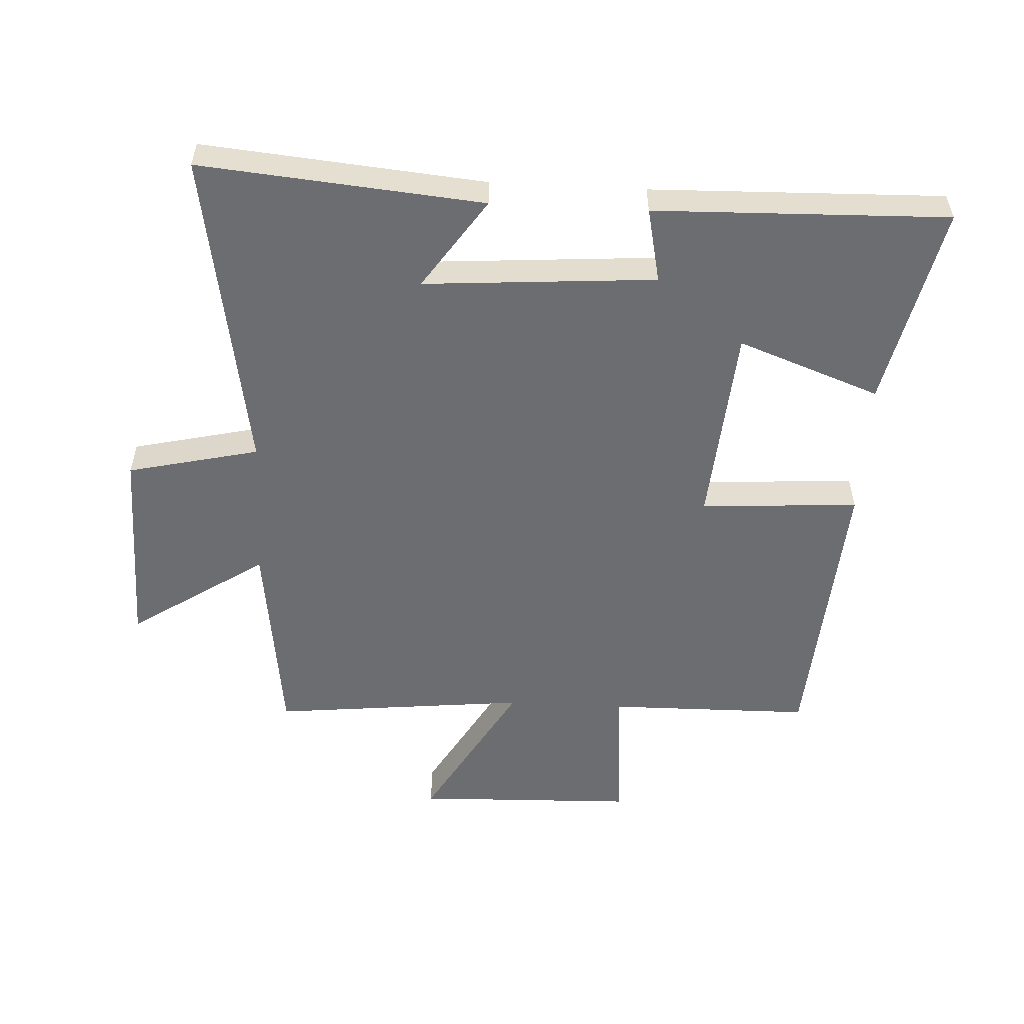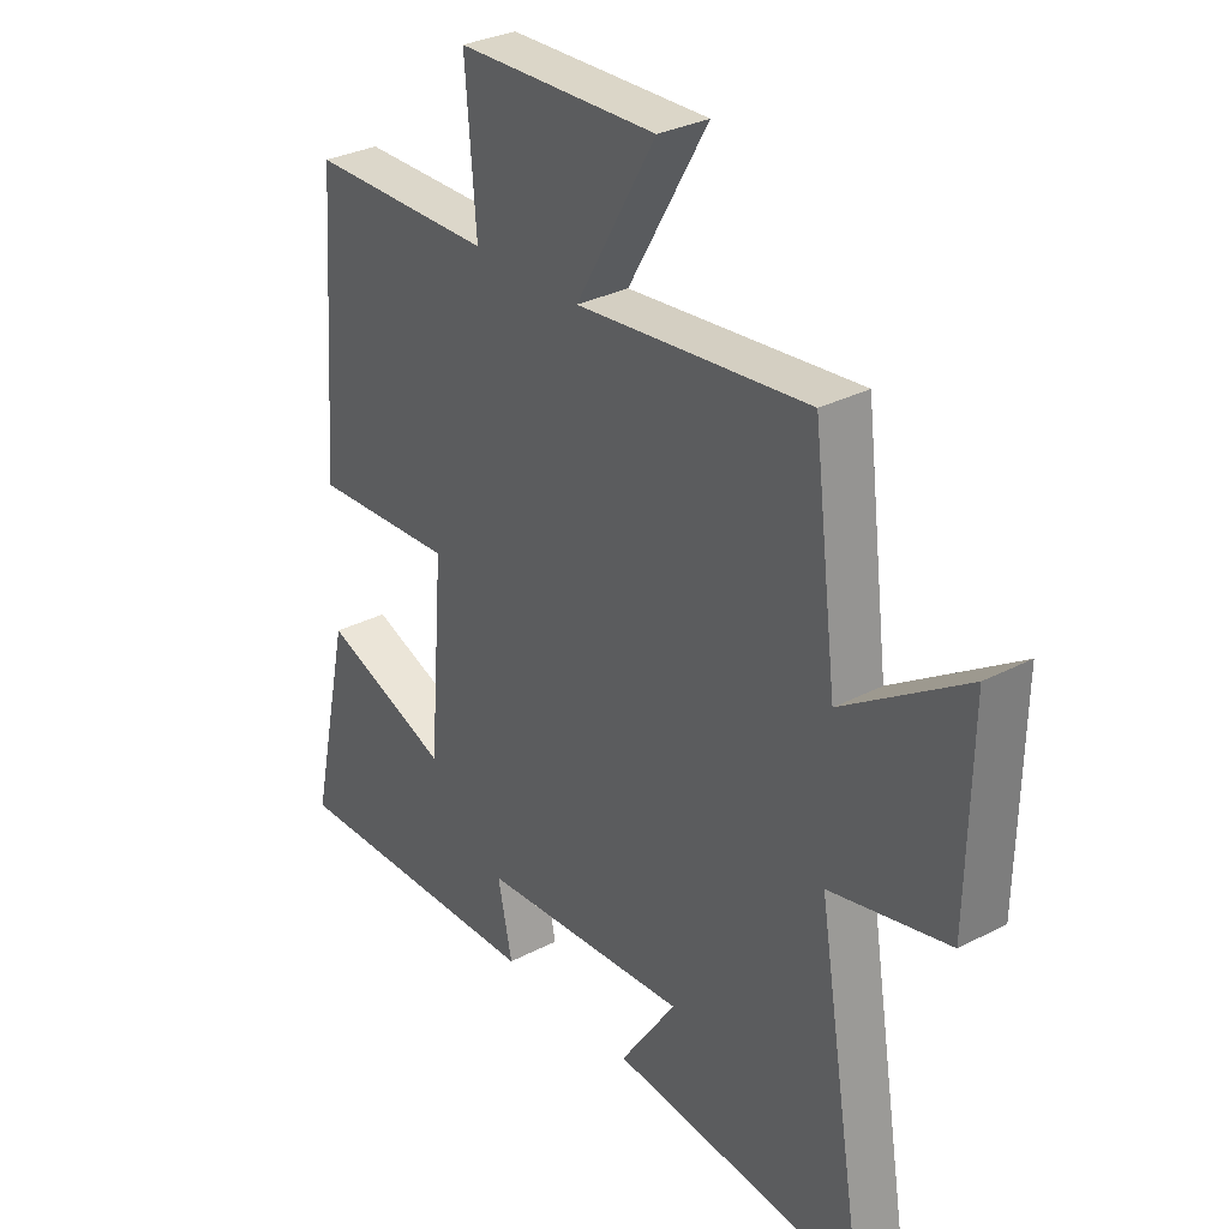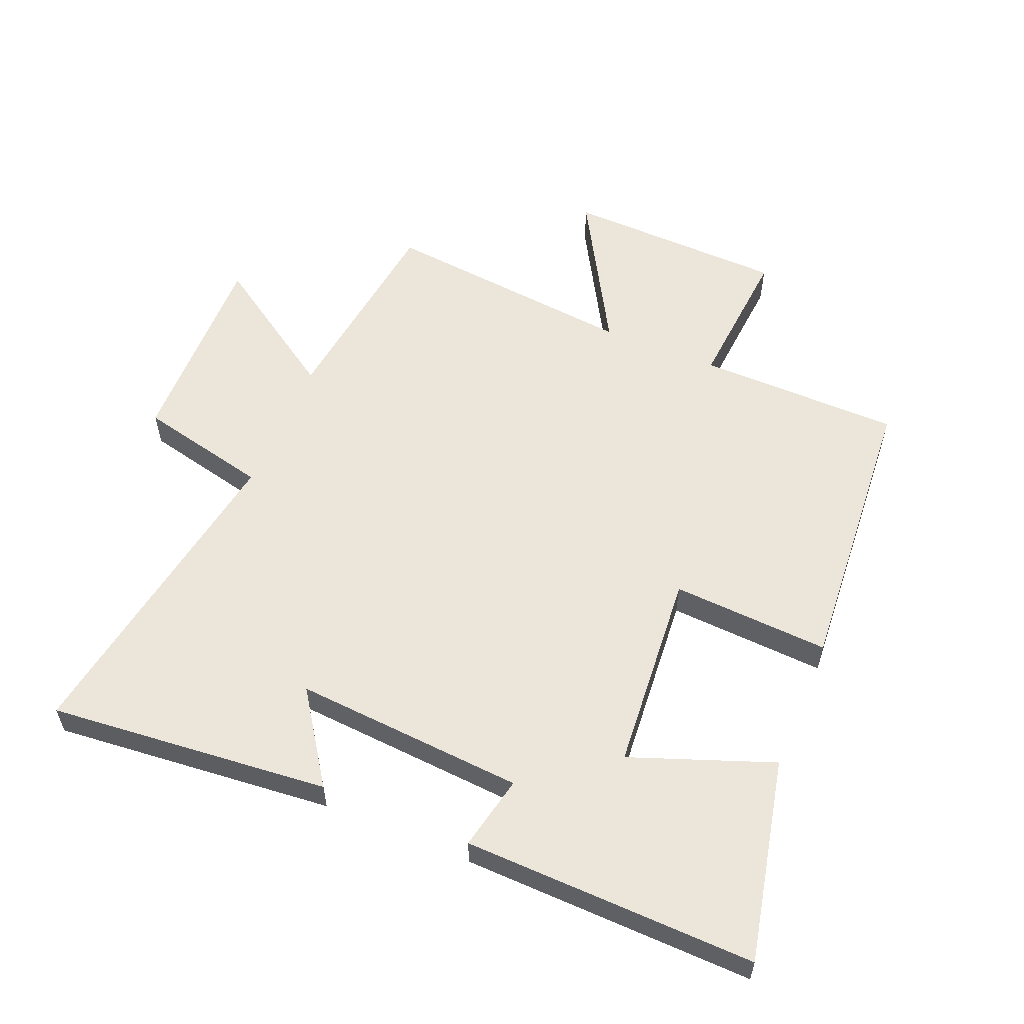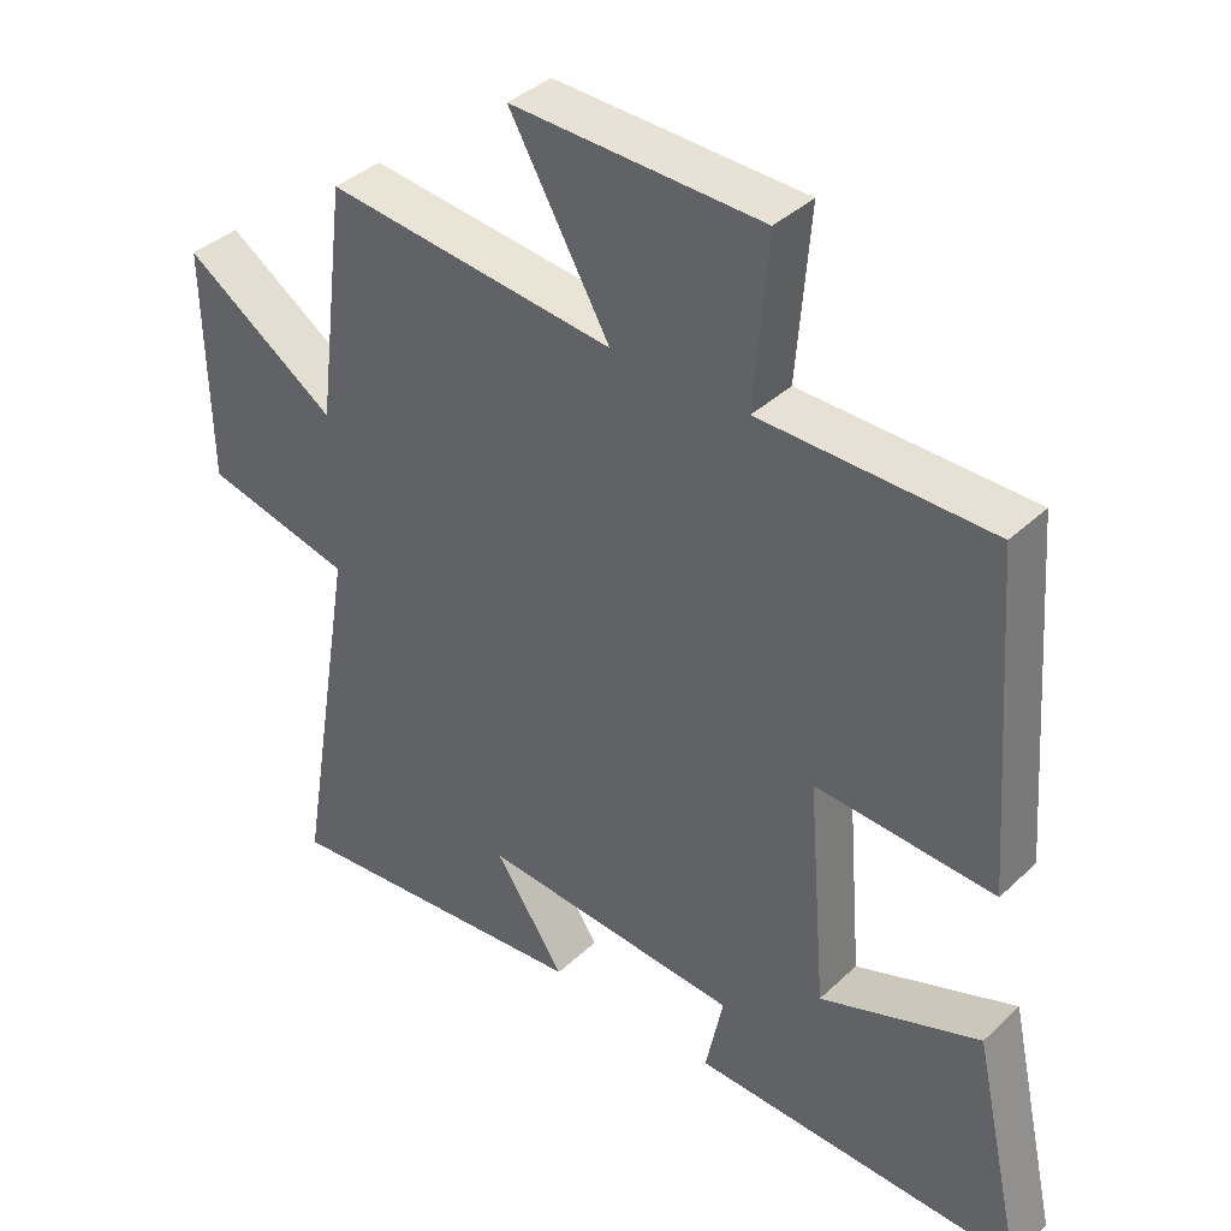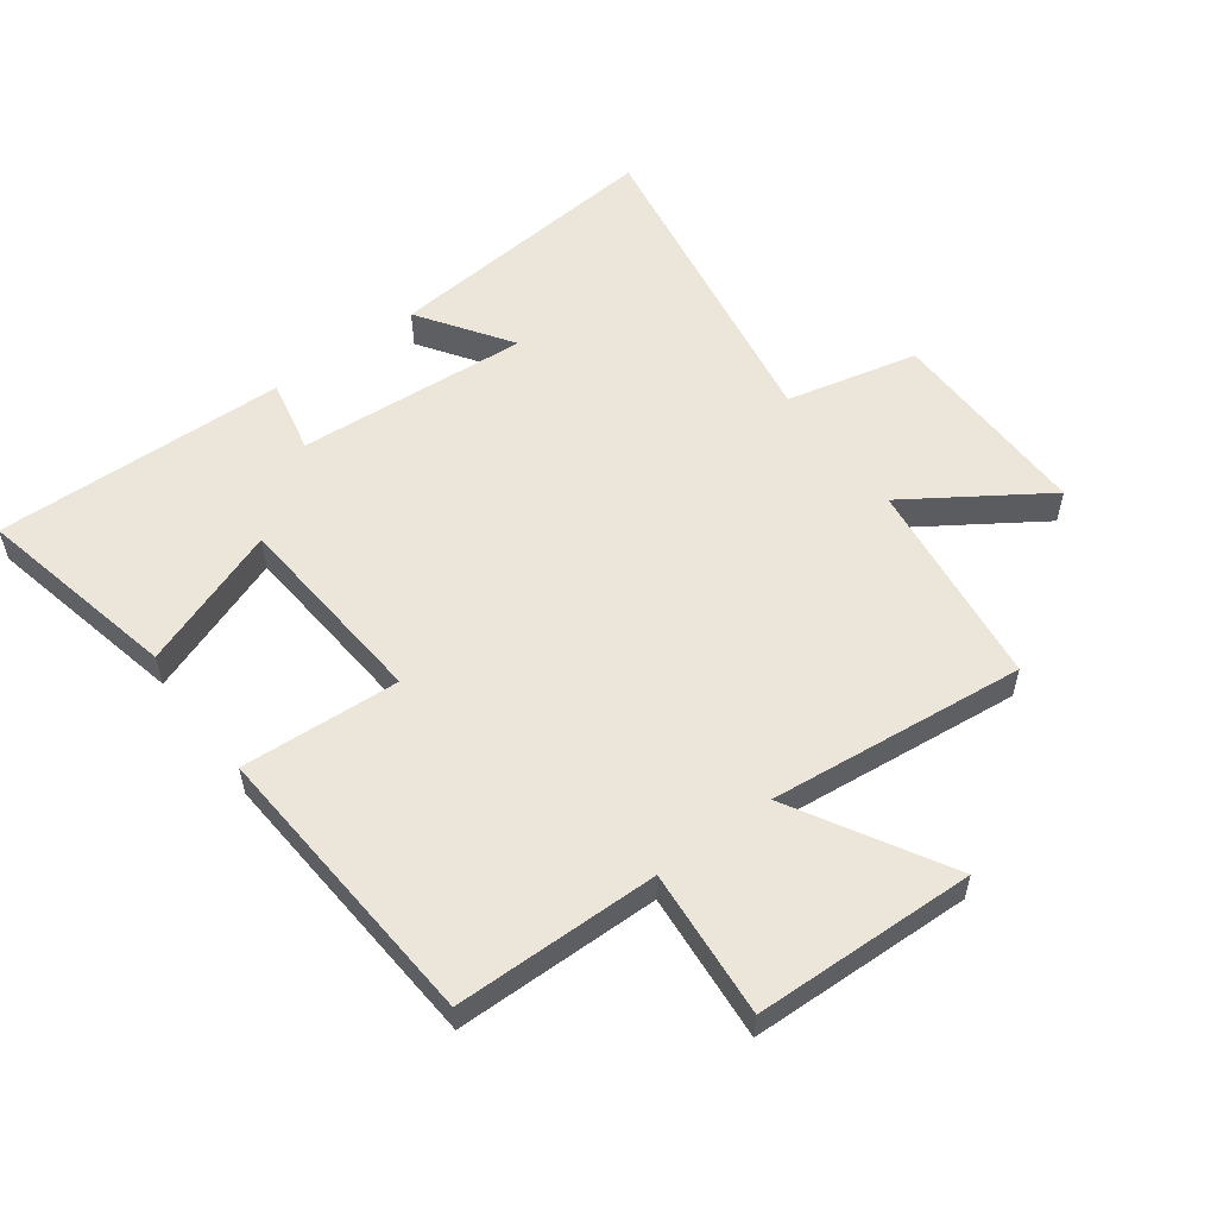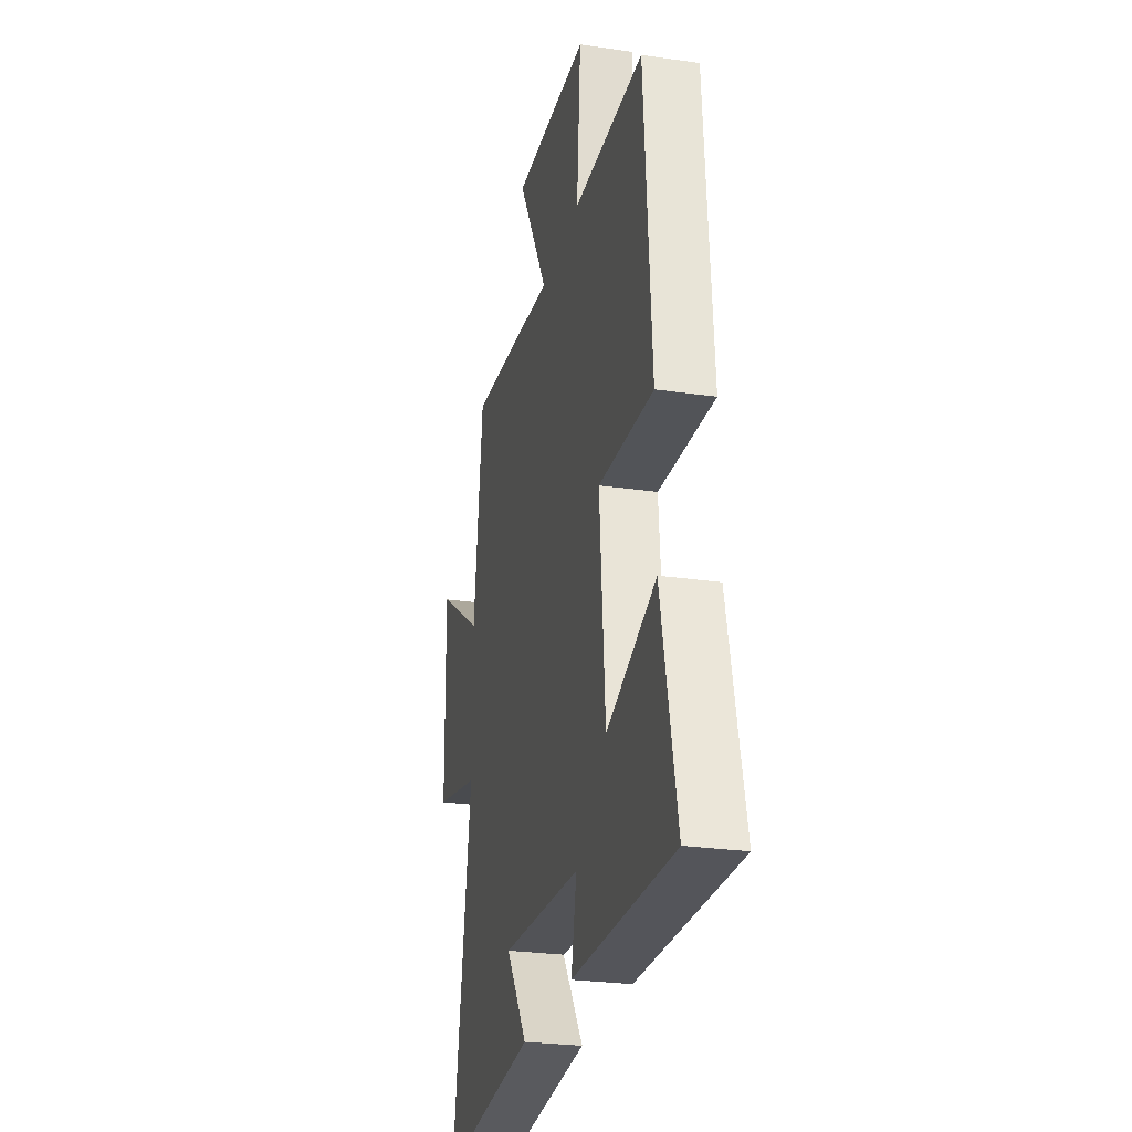
<metadata>
{"format":"obj","ext":"obj","renderer":"f3d","projection":"perspective","resolution":1024,"background":"white","views":[{"elev":-54.0,"azim":177.1,"up":"+Y"},{"elev":31.2,"azim":53.4,"up":"+Z"},{"elev":57.1,"azim":-157.4,"up":"+Y"},{"elev":38.6,"azim":-139.4,"up":"+Z"},{"elev":55.9,"azim":-36.4,"up":"+Y"},{"elev":-26.3,"azim":-103.0,"up":"+Z"}]}
</metadata>
<code>
v -0.571 0.07 -0.512
v -0.5 0.07 -0.189
v -0.274 0.07 -0.273
v -0.248 0.07 0.047
v -0.5 0.07 0.033
v -0.466 0.07 0.497
v -0.142 0.07 0.5
v -0.161 0.07 0.735
v 0.191 0.07 0.745
v 0.05 0.07 0.5
v 0.458 0.07 0.542
v 0.5 0.07 0.209
v 0.715 0.07 0.351
v 0.709 0.07 0.023
v 0.5 0.07 -0.025
v 0.586 0.07 -0.542
v 0.138 0.07 -0.5
v 0.237 0.07 -0.355
v -0.131 0.07 -0.381
v -0.106 0.07 -0.5
v -0.571 0 -0.512
v -0.5 0 -0.189
v -0.274 0 -0.273
v -0.248 0 0.047
v -0.5 0 0.033
v -0.466 0 0.497
v -0.142 0 0.5
v -0.161 0 0.735
v 0.191 0 0.745
v 0.05 0 0.5
v 0.458 0 0.542
v 0.5 0 0.209
v 0.715 0 0.351
v 0.709 0 0.023
v 0.5 0 -0.025
v 0.586 0 -0.542
v 0.138 0 -0.5
v 0.237 0 -0.355
v -0.131 0 -0.381
v -0.106 0 -0.5
f 19 20 1 2
f 15 16 17 18
f 15 18 19
f 12 13 14 15
f 10 11 12 15
f 10 15 19
f 7 8 9 10
f 4 5 6 7
f 3 4 7 10
f 19 2 3
f 3 10 19
f 22 21 40 39
f 38 37 36 35
f 39 38 35
f 35 34 33 32
f 35 32 31 30
f 39 35 30
f 30 29 28 27
f 27 26 25 24
f 30 27 24 23
f 23 22 39
f 39 30 23
f 1 21 22 2
f 2 22 23 3
f 3 23 24 4
f 4 24 25 5
f 5 25 26 6
f 6 26 27 7
f 7 27 28 8
f 8 28 29 9
f 9 29 30 10
f 10 30 31 11
f 11 31 32 12
f 12 32 33 13
f 13 33 34 14
f 14 34 35 15
f 15 35 36 16
f 16 36 37 17
f 17 37 38 18
f 18 38 39 19
f 19 39 40 20
f 20 40 21 1

</code>
